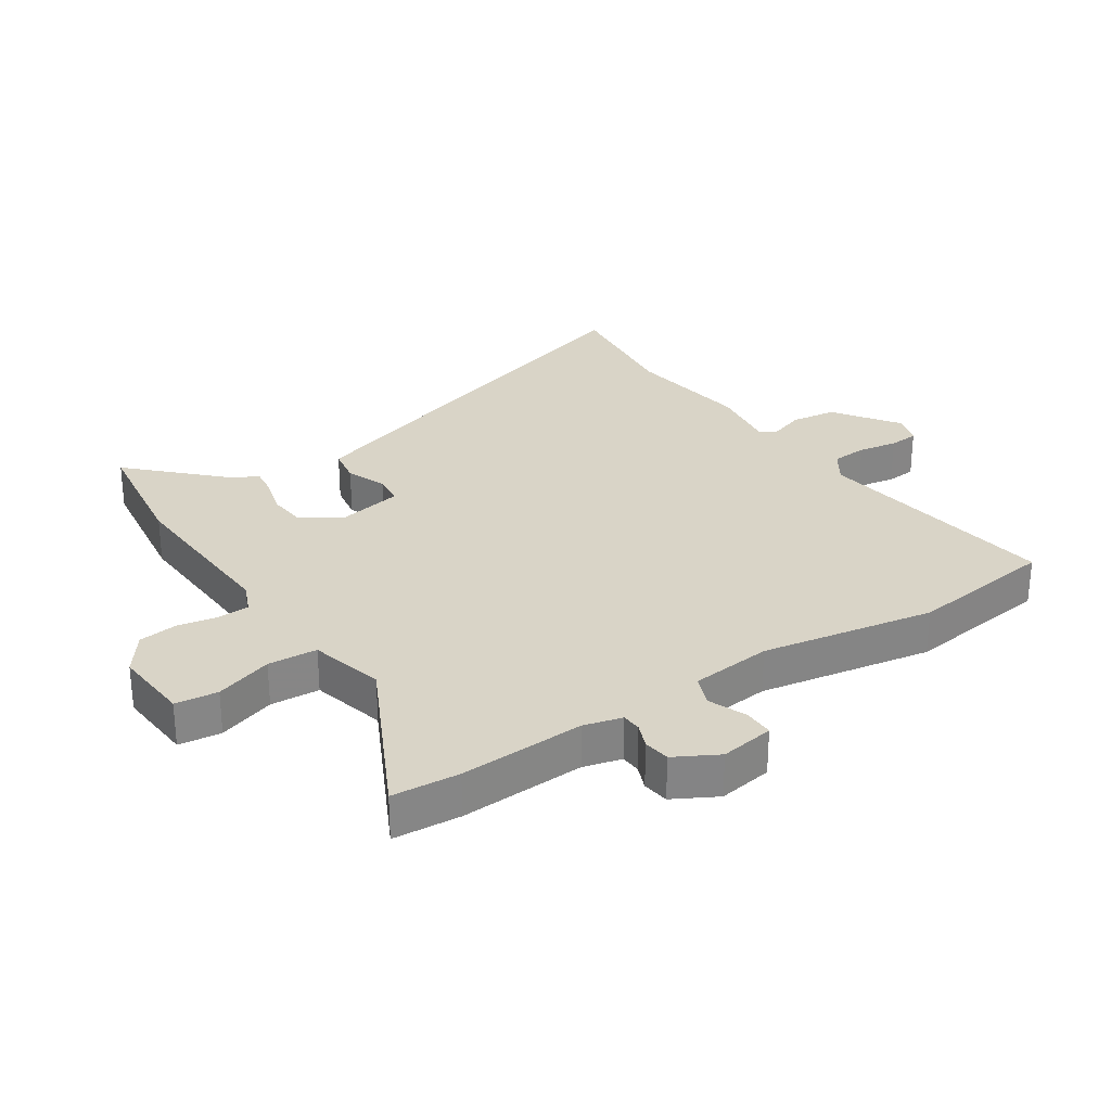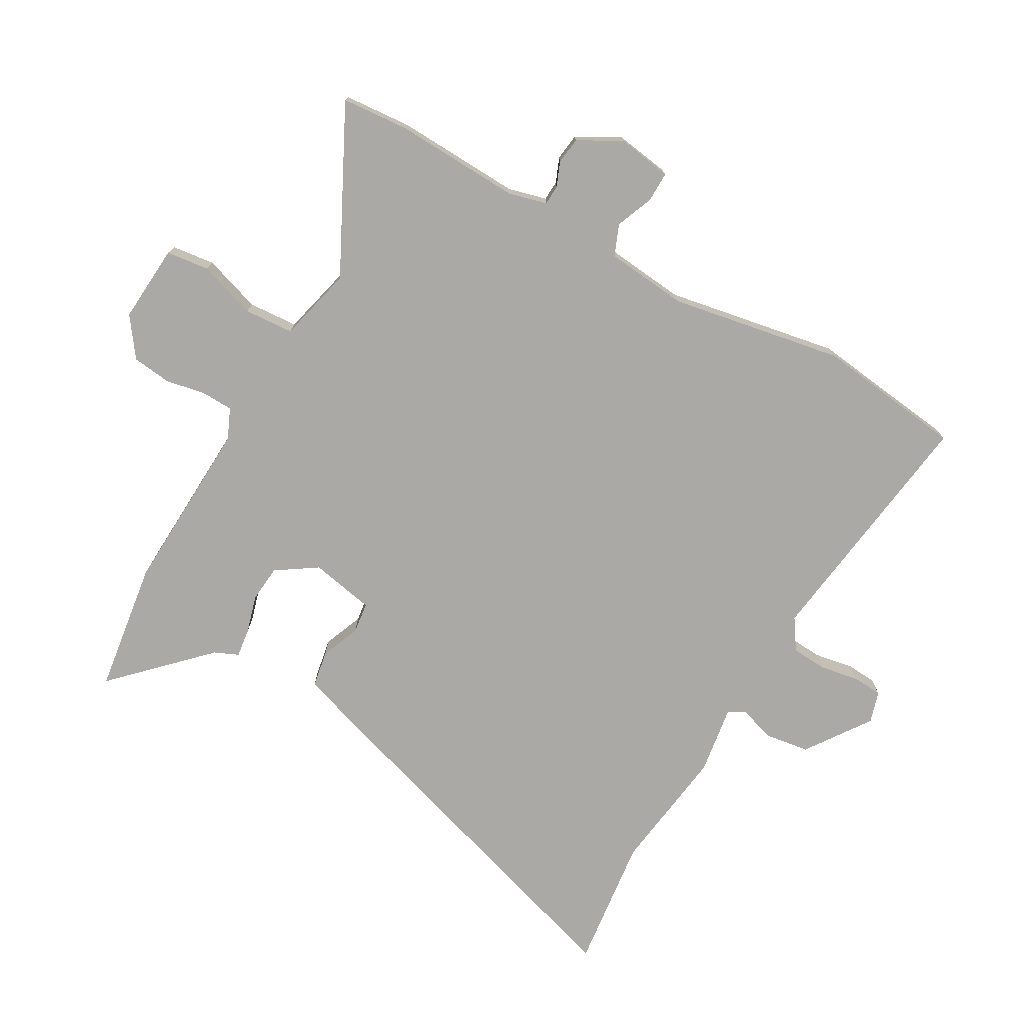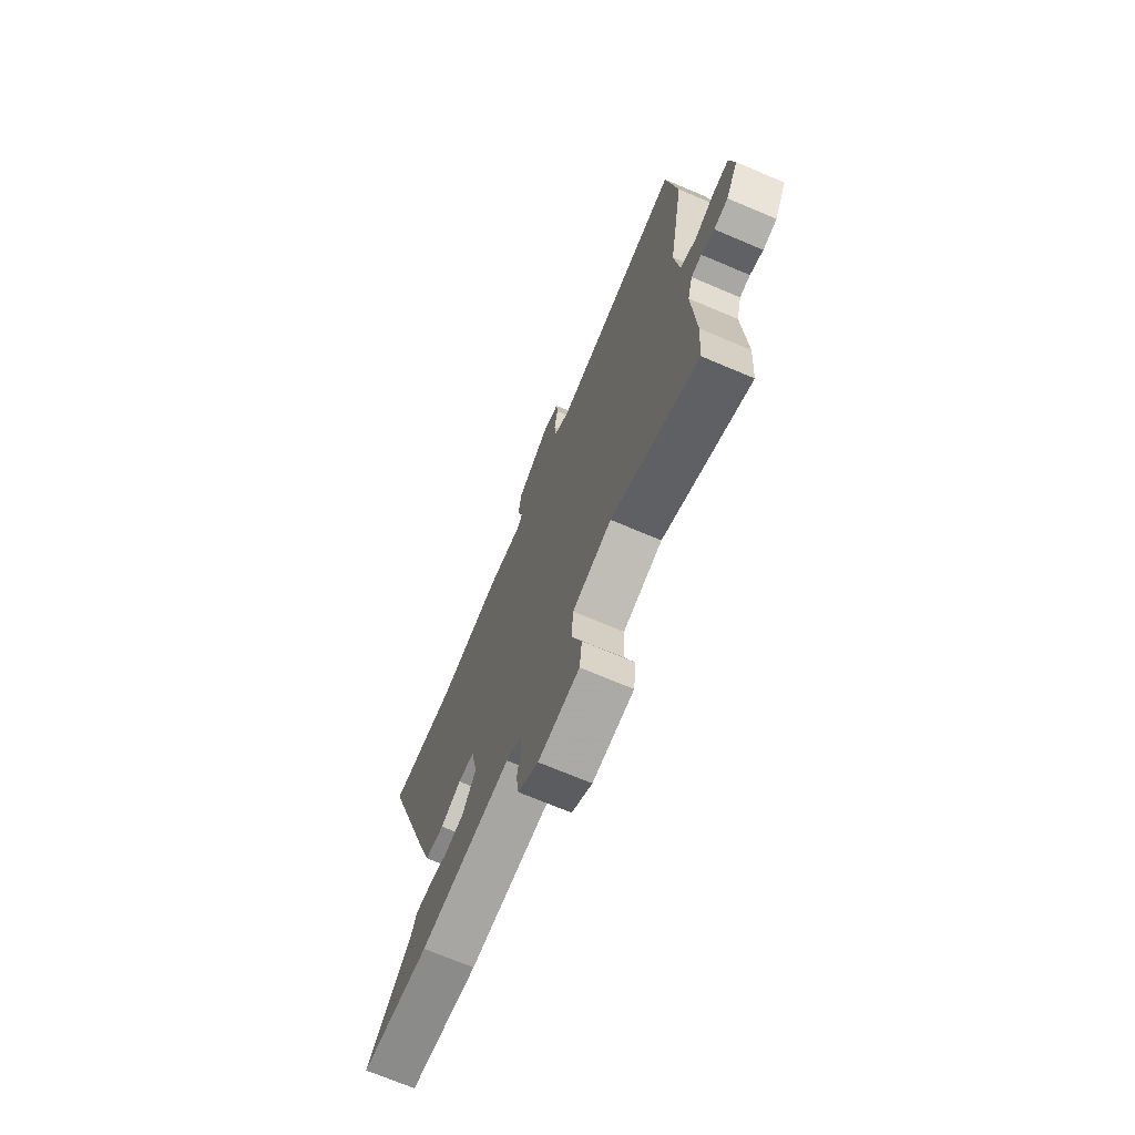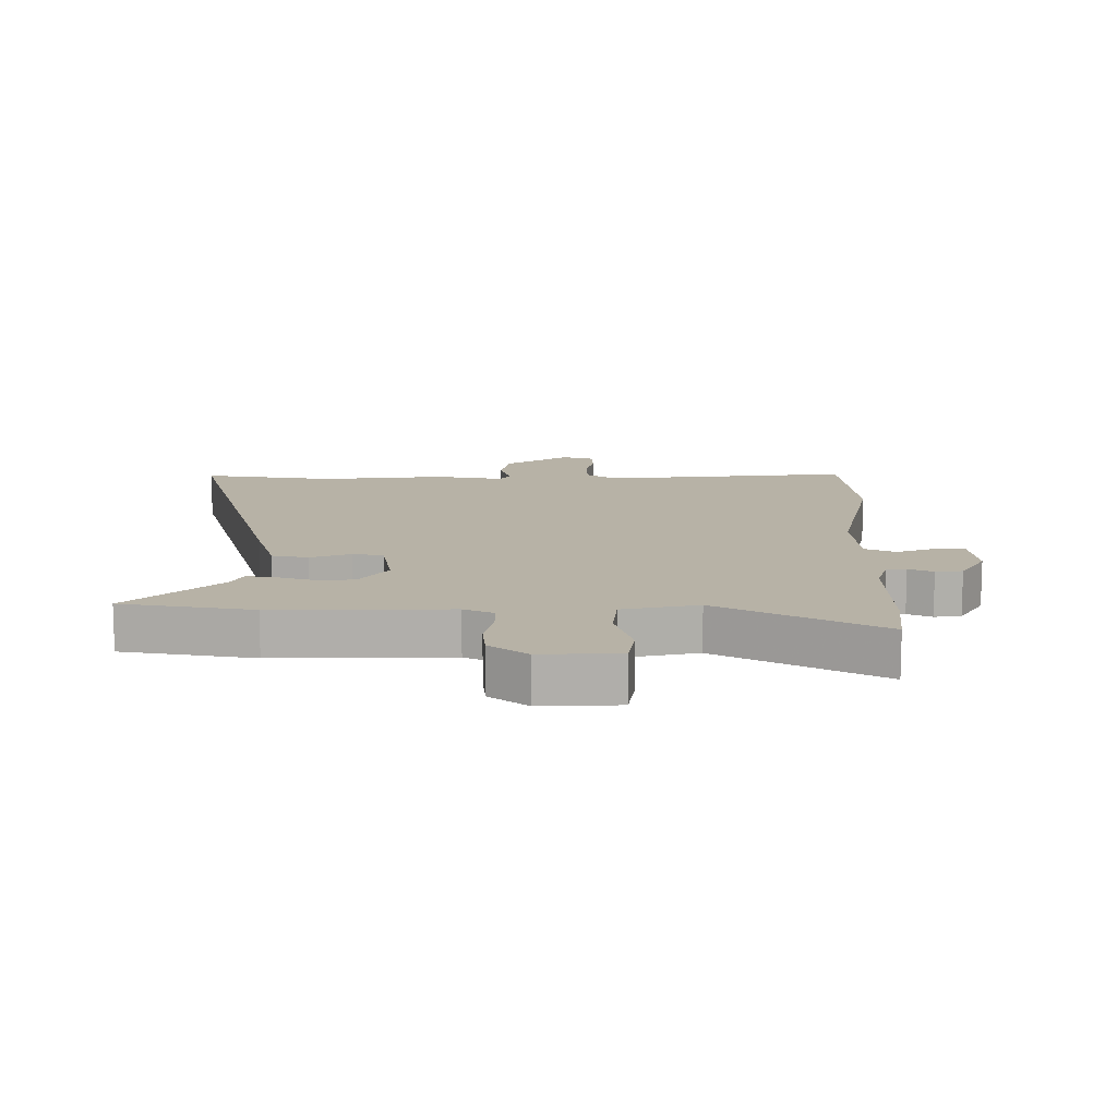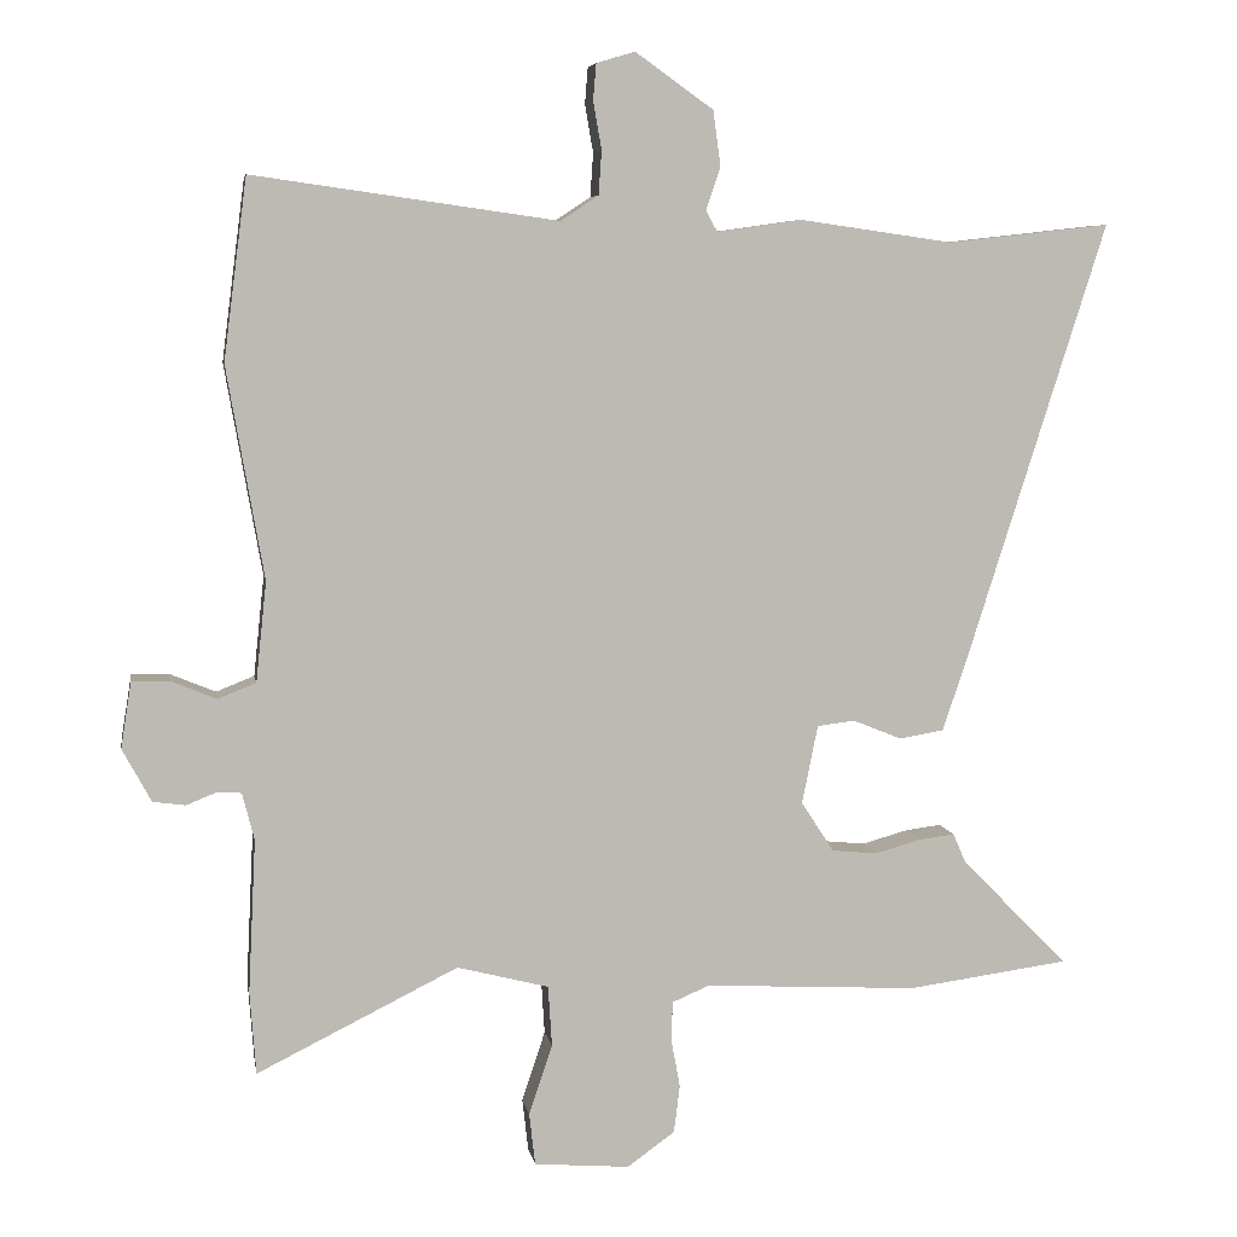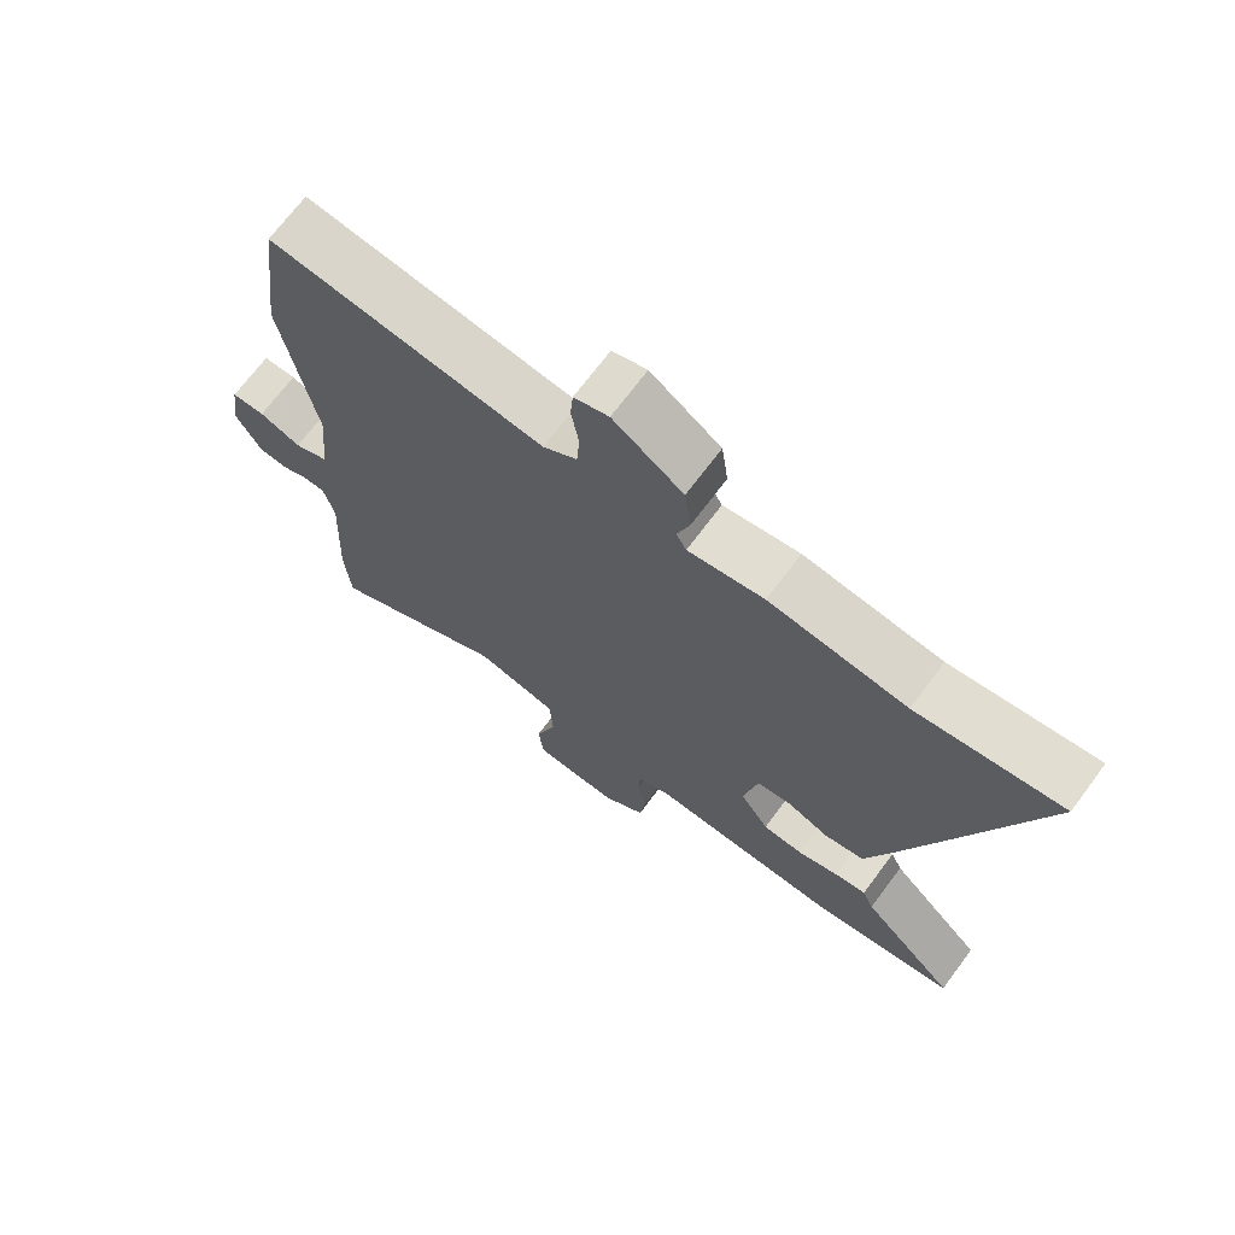
<metadata>
{"format":"obj","ext":"obj","renderer":"f3d","projection":"perspective","resolution":1024,"background":"white","views":[{"elev":28.8,"azim":-123.4,"up":"+Y"},{"elev":-75.5,"azim":-119.2,"up":"+Y"},{"elev":-71.3,"azim":-112.9,"up":"+Z"},{"elev":12.4,"azim":-177.8,"up":"+Y"},{"elev":6.4,"azim":-9.5,"up":"+Z"},{"elev":70.0,"azim":36.7,"up":"+Z"}]}
</metadata>
<code>
v -0.493 0.07 -0.593
v -0.501 0.07 -0.484
v -0.491 0.07 -0.281
v -0.507 0.07 -0.219
v -0.539 0.07 -0.217
v -0.579 0.07 -0.233
v -0.622 0.07 -0.227
v -0.66 0.07 -0.157
v -0.646 0.07 -0.069
v -0.597 0.07 -0.07
v -0.536 0.07 -0.095
v -0.486 0.07 -0.075
v -0.472 0.07 0.057
v -0.521 0.07 0.337
v -0.49 0.07 0.576
v -0.087 0.07 0.519
v -0.037 0.07 0.552
v -0.033 0.07 0.61
v -0.044 0.07 0.673
v -0.04 0.07 0.721
v 0.011 0.07 0.736
v 0.114 0.07 0.663
v 0.124 0.07 0.59
v 0.105 0.07 0.533
v 0.12 0.07 0.506
v 0.232 0.07 0.522
v 0.435 0.07 0.493
v 0.65 0.07 0.517
v 0.471 0.07 -0.046
v 0.433 0.07 -0.16
v 0.374 0.07 -0.17
v 0.31 0.07 -0.144
v 0.26 0.07 -0.15
v 0.239 0.07 -0.254
v 0.282 0.07 -0.32
v 0.342 0.07 -0.326
v 0.403 0.07 -0.309
v 0.45 0.07 -0.303
v 0.467 0.07 -0.342
v 0.608 0.07 -0.485
v 0.395 0.07 -0.514
v 0.112 0.07 -0.499
v 0.063 0.07 -0.52
v 0.061 0.07 -0.571
v 0.073 0.07 -0.636
v 0.065 0.07 -0.699
v 0.002 0.07 -0.744
v -0.124 0.07 -0.734
v -0.132 0.07 -0.665
v -0.101 0.07 -0.572
v -0.106 0.07 -0.492
v -0.227 0.07 -0.461
v -0.493 0 -0.593
v -0.501 0 -0.484
v -0.491 0 -0.281
v -0.507 0 -0.219
v -0.539 0 -0.217
v -0.579 0 -0.233
v -0.622 0 -0.227
v -0.66 0 -0.157
v -0.646 0 -0.069
v -0.597 0 -0.07
v -0.536 0 -0.095
v -0.486 0 -0.075
v -0.472 0 0.057
v -0.521 0 0.337
v -0.49 0 0.576
v -0.087 0 0.519
v -0.037 0 0.552
v -0.033 0 0.61
v -0.044 0 0.673
v -0.04 0 0.721
v 0.011 0 0.736
v 0.114 0 0.663
v 0.124 0 0.59
v 0.105 0 0.533
v 0.12 0 0.506
v 0.232 0 0.522
v 0.435 0 0.493
v 0.65 0 0.517
v 0.471 0 -0.046
v 0.433 0 -0.16
v 0.374 0 -0.17
v 0.31 0 -0.144
v 0.26 0 -0.15
v 0.239 0 -0.254
v 0.282 0 -0.32
v 0.342 0 -0.326
v 0.403 0 -0.309
v 0.45 0 -0.303
v 0.467 0 -0.342
v 0.608 0 -0.485
v 0.395 0 -0.514
v 0.112 0 -0.499
v 0.063 0 -0.52
v 0.061 0 -0.571
v 0.073 0 -0.636
v 0.065 0 -0.699
v 0.002 0 -0.744
v -0.124 0 -0.734
v -0.132 0 -0.665
v -0.101 0 -0.572
v -0.106 0 -0.492
v -0.227 0 -0.461
f 47 48 49 50
f 47 50 51
f 44 45 46 47
f 43 44 47 51
f 42 43 51 52
f 39 40 41 42
f 36 37 38 39
f 35 36 39 42
f 34 35 42 52
f 29 30 31 32
f 27 28 29 32
f 25 26 27 32
f 24 25 32 33
f 21 22 23 24
f 18 19 20 21
f 17 18 21 24
f 16 17 24 33
f 13 14 15 16
f 12 13 16 33
f 8 9 10 11
f 5 6 7 8
f 4 5 8 11
f 3 4 11 12
f 52 1 2 3
f 33 34 52
f 3 12 33 52
f 102 101 100 99
f 103 102 99
f 99 98 97 96
f 103 99 96 95
f 104 103 95 94
f 94 93 92 91
f 91 90 89 88
f 94 91 88 87
f 104 94 87 86
f 84 83 82 81
f 84 81 80 79
f 84 79 78 77
f 85 84 77 76
f 76 75 74 73
f 73 72 71 70
f 76 73 70 69
f 85 76 69 68
f 68 67 66 65
f 85 68 65 64
f 63 62 61 60
f 60 59 58 57
f 63 60 57 56
f 64 63 56 55
f 55 54 53 104
f 104 86 85
f 104 85 64 55
f 1 53 54 2
f 2 54 55 3
f 3 55 56 4
f 4 56 57 5
f 5 57 58 6
f 6 58 59 7
f 7 59 60 8
f 8 60 61 9
f 9 61 62 10
f 10 62 63 11
f 11 63 64 12
f 12 64 65 13
f 13 65 66 14
f 14 66 67 15
f 15 67 68 16
f 16 68 69 17
f 17 69 70 18
f 18 70 71 19
f 19 71 72 20
f 20 72 73 21
f 21 73 74 22
f 22 74 75 23
f 23 75 76 24
f 24 76 77 25
f 25 77 78 26
f 26 78 79 27
f 27 79 80 28
f 28 80 81 29
f 29 81 82 30
f 30 82 83 31
f 31 83 84 32
f 32 84 85 33
f 33 85 86 34
f 34 86 87 35
f 35 87 88 36
f 36 88 89 37
f 37 89 90 38
f 38 90 91 39
f 39 91 92 40
f 40 92 93 41
f 41 93 94 42
f 42 94 95 43
f 43 95 96 44
f 44 96 97 45
f 45 97 98 46
f 46 98 99 47
f 47 99 100 48
f 48 100 101 49
f 49 101 102 50
f 50 102 103 51
f 51 103 104 52
f 52 104 53 1

</code>
